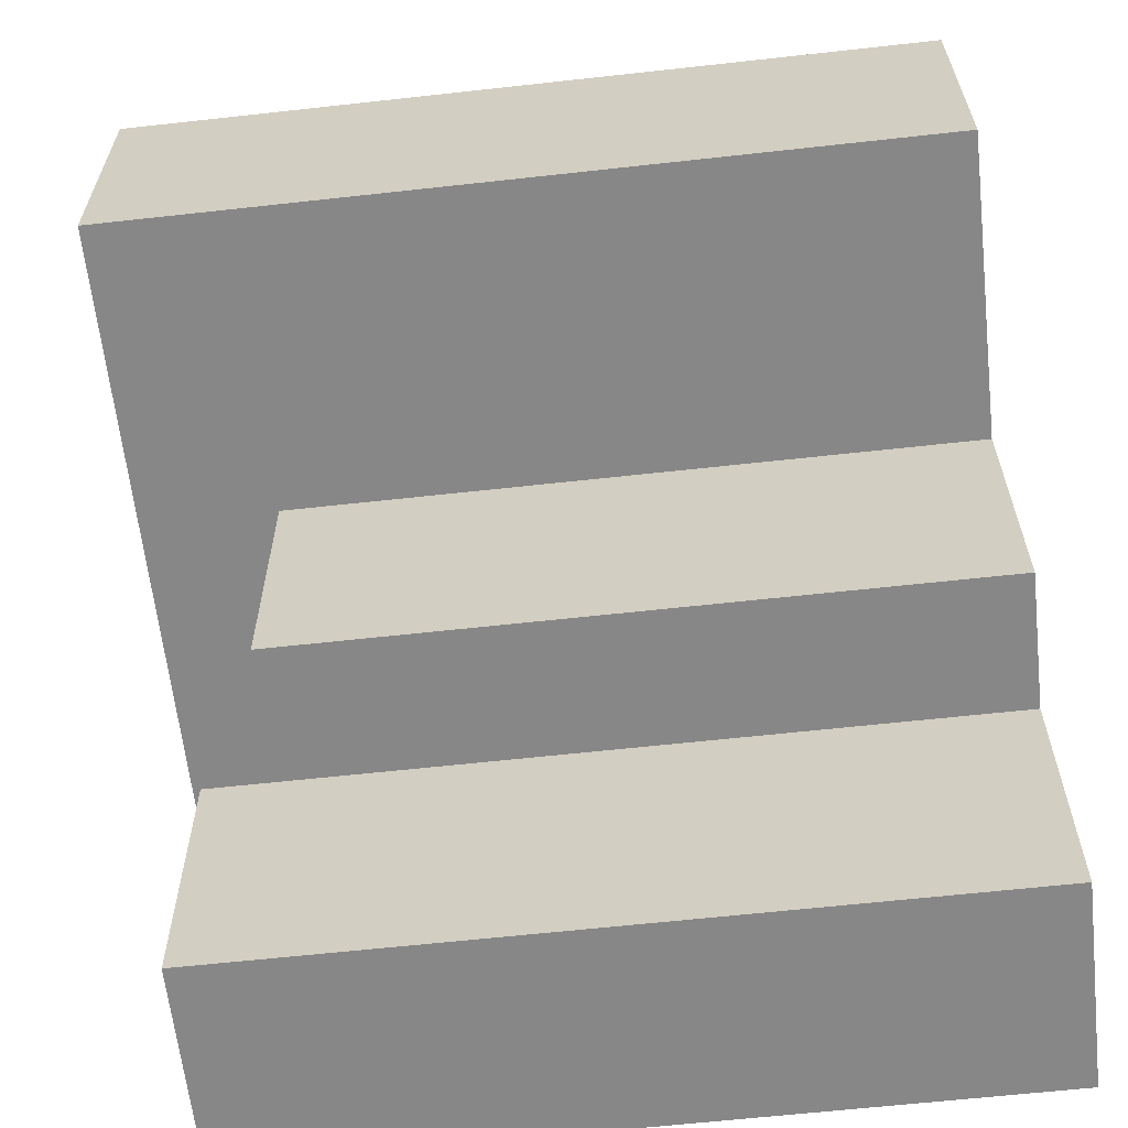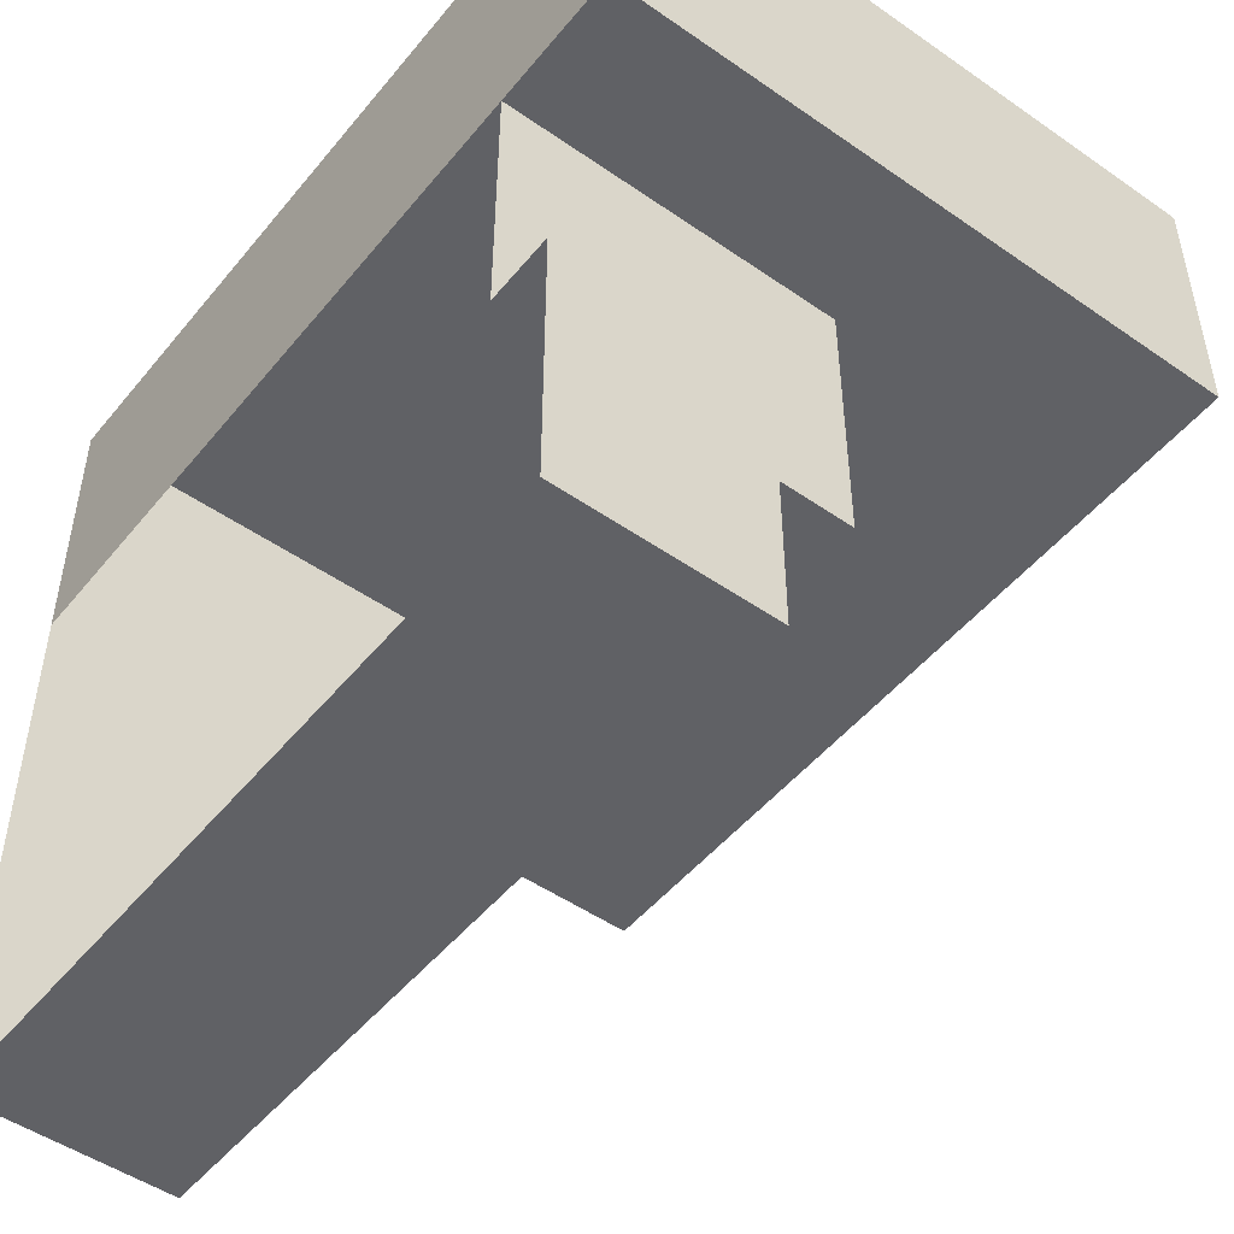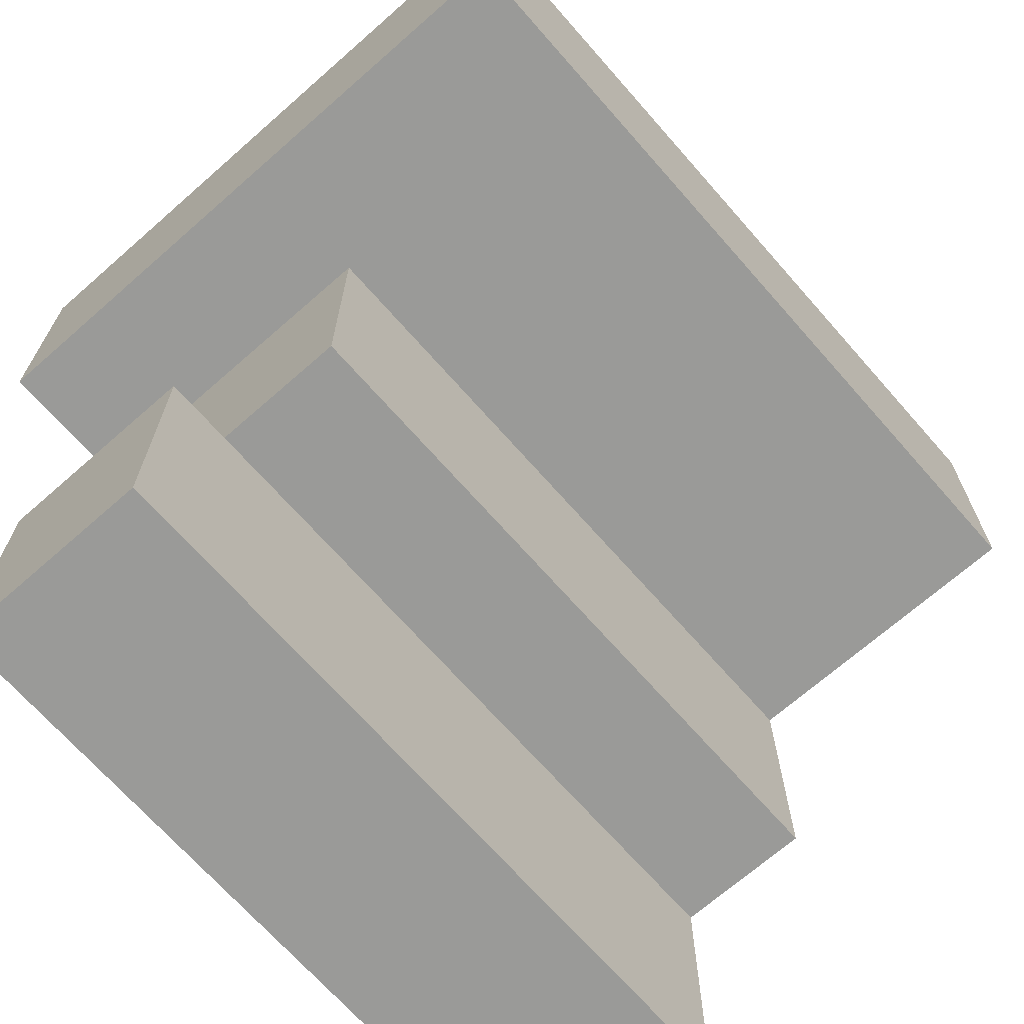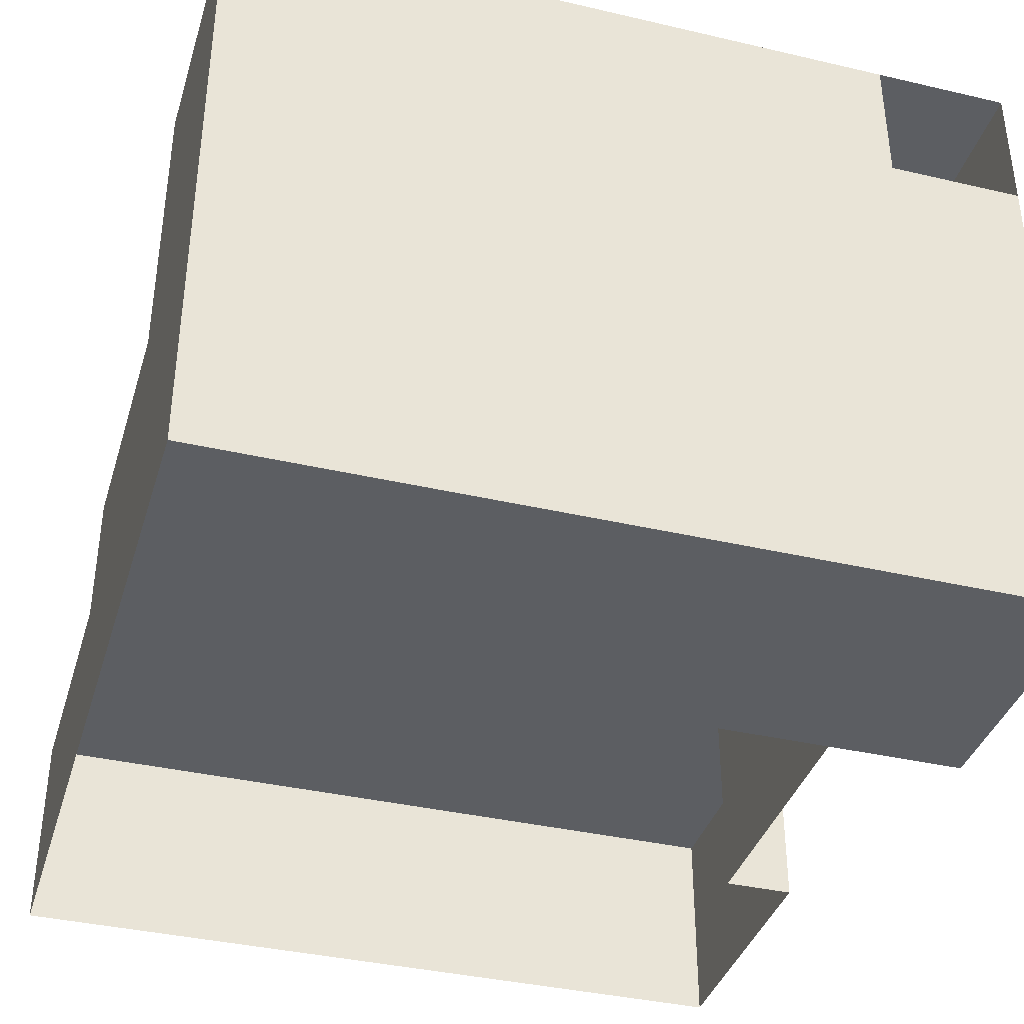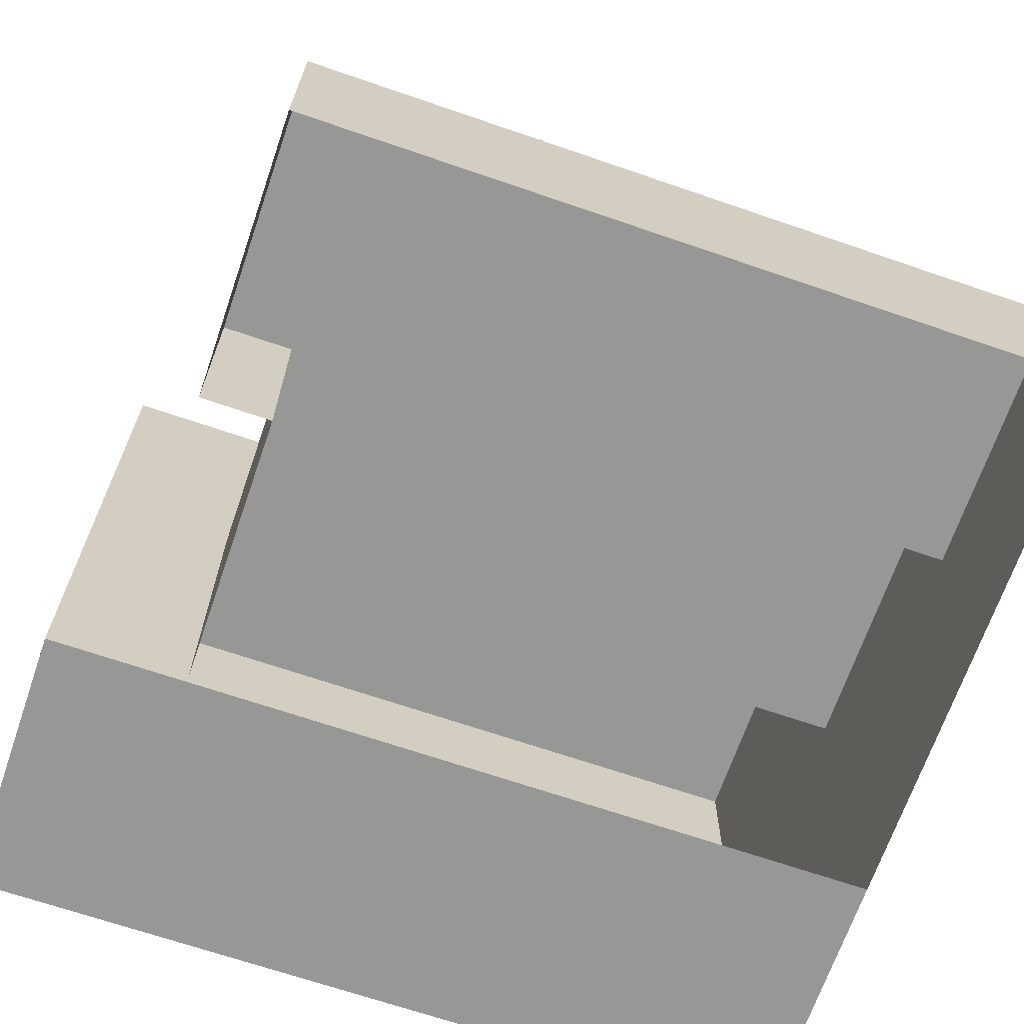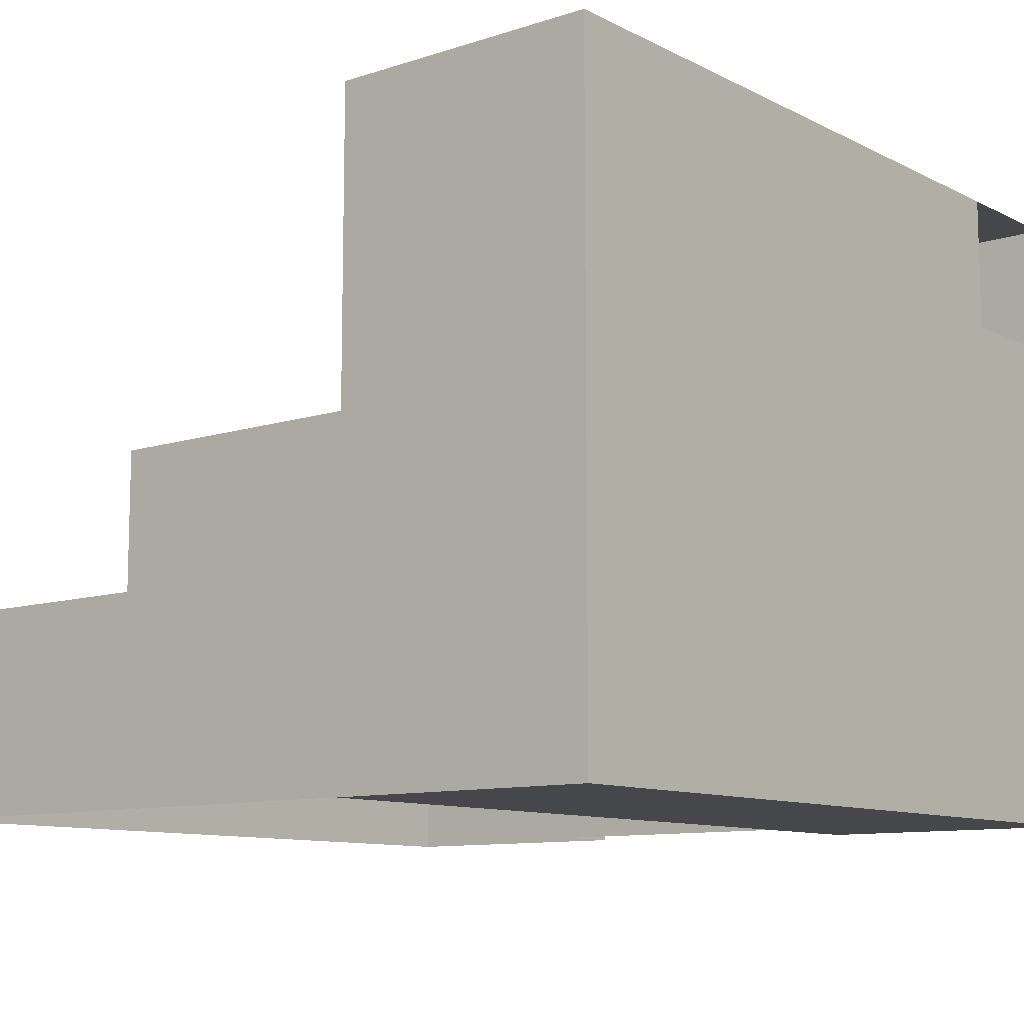
<metadata>
{"format":"obj","ext":"obj","renderer":"f3d","projection":"perspective","resolution":1024,"background":"white","views":[{"elev":-62.6,"azim":6.4,"up":"+Y"},{"elev":-49.4,"azim":-127.6,"up":"+Y"},{"elev":-69.2,"azim":-48.7,"up":"+Y"},{"elev":-38.0,"azim":163.5,"up":"+Z"},{"elev":-68.1,"azim":-19.0,"up":"+Z"},{"elev":-10.4,"azim":129.0,"up":"+Z"}]}
</metadata>
<code>
g pb_Mesh278886
v -512 22 61
v -512 30 65
v -512 30 61
v -512 22 65
v -512 22 65
v -508 30 65
v -512 30 65
v -508 22 65
v -488 22 65
v -508 30 65
v -508 22 65
v -488 30 65
v -488 30 65
v -508 30 61
v -508 30 65
v -488 30 61
v -488 30 65
v -488 22 61
v -488 30 61
v -488 22 65
v -508 22 61
v -512 22 65
v -512 22 61
v -508 22 65
v -488 22 61
v -508 22 65
v -488 22 65
v -508 30 46
v -512 22 46
v -512 30 46
v -508 22 46
v -488 30 46
v -508 22 46
v -508 30 46
v -488 22 46
v -512 22 56
v -512 30 56
v -512 30 61
v -508 30 61
v -512 30 56
v -508 30 56
v -508 30 56
v -488 30 56
v -508 22 56
v -512 22 56
v -488 30 56
v -488 22 56
v -488 22 56
v -512 22 52
v -512 30 52
v -512 30 52
v -508 30 52
v -508 30 52
v -488 30 52
v -508 22 52
v -512 22 52
v -488 30 52
v -488 22 52
v -488 14 56
v -508 14 56
v -488 14 52
v -508 14 52
v -488 22 56
v -508 22 56
v -488 14 56
v -508 14 56
v -488 22 52
v -488 22 56
v -488 14 52
v -488 14 56
v -508 22 56
v -508 22 52
v -508 14 56
v -508 14 52
v -512 22 46
v -512 30 46
v -512 30 46
v -508 30 46
v -508 30 46
v -488 30 46
v -508 22 46
v -512 22 46
v -488 30 46
v -488 22 46
v -508 14 46
v -508 22 46
v -488 22 46
v -488 14 46
v -488 14 52
v -508 14 52
v -488 6 52
v -508 6 52
v -510 14 52
v -510 14 46
v -510 6 52
v -510 6 46
v -508 14 52
v -508 14 46
v -510 14 52
v -510 14 46
v -508 6 52
v -508 14 52
v -510 6 52
v -510 14 52
v -508 6 52
v -508 6 49
v -488 6 49
v -488 6 52
v -508 6 46
v -488 6 46
v -488 6 49
v -488 6 46
v -488 6 52
v -510 6 46
v -510 6 52
g pb_Mesh278886_0
f 3 2 1
f 2 4 1
f 7 6 5
f 6 8 5
f 11 10 9
f 10 12 9
f 15 14 13
f 13 14 16
f 19 18 17
f 18 20 17
f 23 22 21
f 22 24 21
f 21 26 25
f 26 27 25
f 30 29 28
f 29 31 28
f 34 33 32
f 33 35 32
f 36 3 1
f 36 37 3
f 40 39 38
f 40 41 39
f 42 16 14
f 42 43 16
f 44 23 21
f 44 45 23
f 46 18 19
f 46 47 18
f 48 21 25
f 48 44 21
f 49 37 36
f 49 50 37
f 51 41 40
f 51 52 41
f 53 43 42
f 53 54 43
f 55 45 44
f 55 56 45
f 57 47 46
f 57 58 47
f 61 60 59
f 61 62 60
f 65 64 63
f 65 66 64
f 69 68 67
f 69 70 68
f 73 72 71
f 73 74 72
f 75 50 49
f 75 76 50
f 77 52 51
f 77 78 52
f 79 54 53
f 79 80 54
f 81 56 55
f 81 82 56
f 83 58 57
f 83 84 58
f 85 72 74
f 85 86 72
f 87 69 67
f 87 88 69
f 91 90 89
f 91 92 90
f 95 94 93
f 95 96 94
f 99 98 97
f 99 100 98
f 103 102 101
f 103 104 102
f 107 106 105
f 108 107 105
f 110 109 106
f 107 110 106
f 88 112 111
f 111 113 69
f 88 111 69
f 106 109 114
f 115 106 114
f 115 105 106
g pb_Mesh278886_1
g pb_Mesh278886_2

</code>
